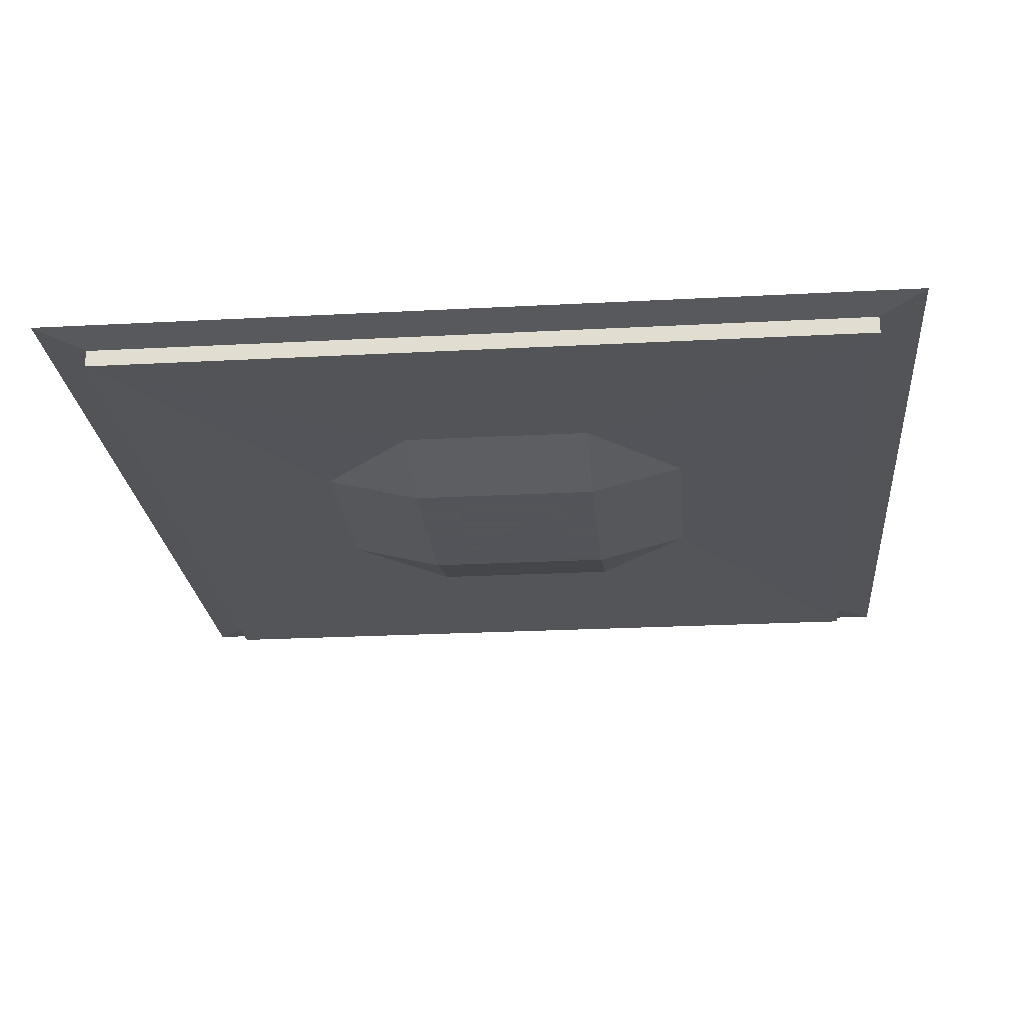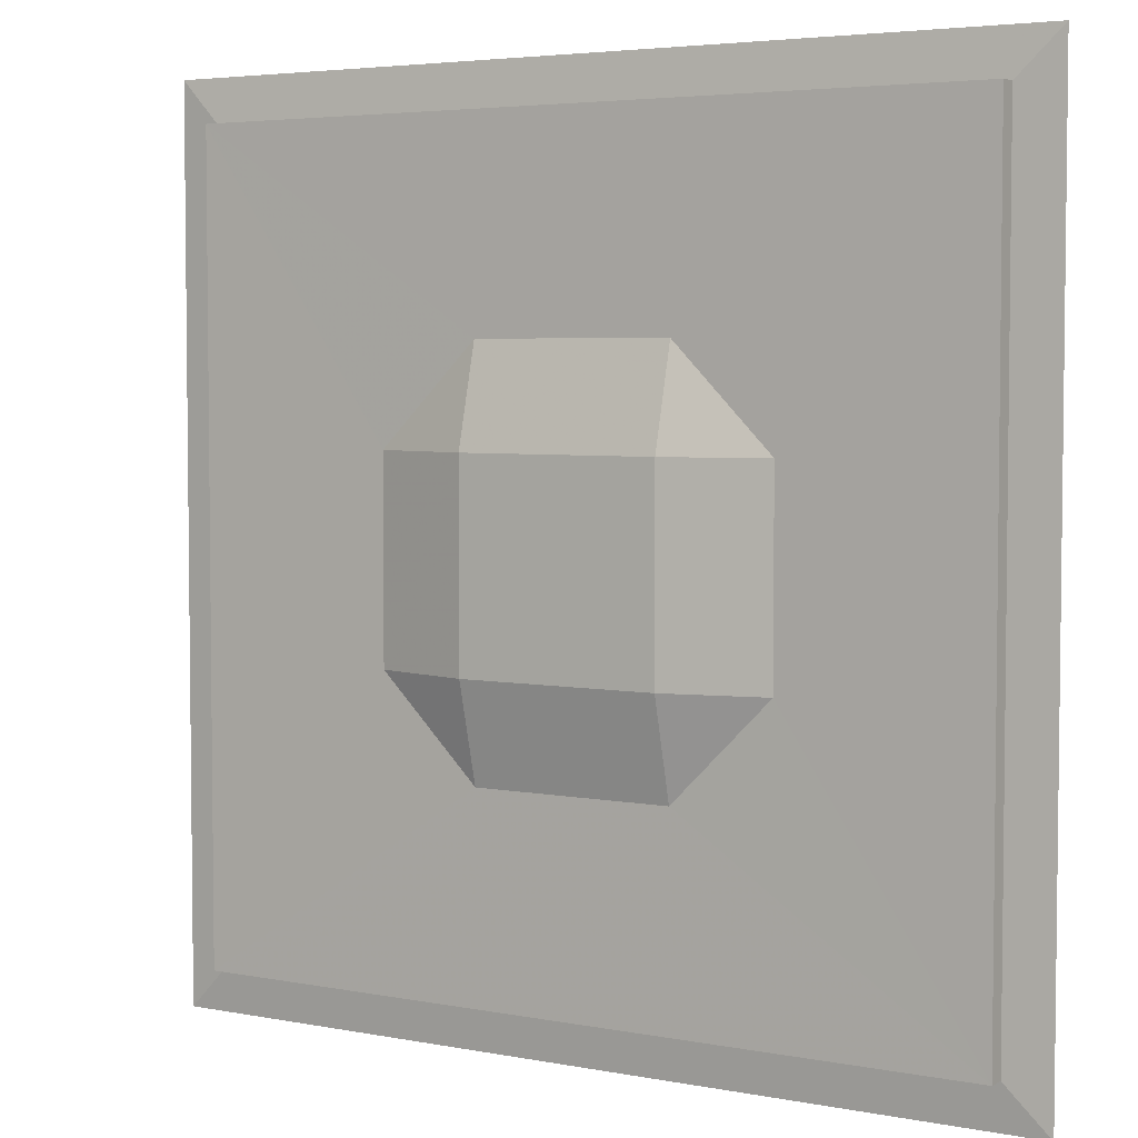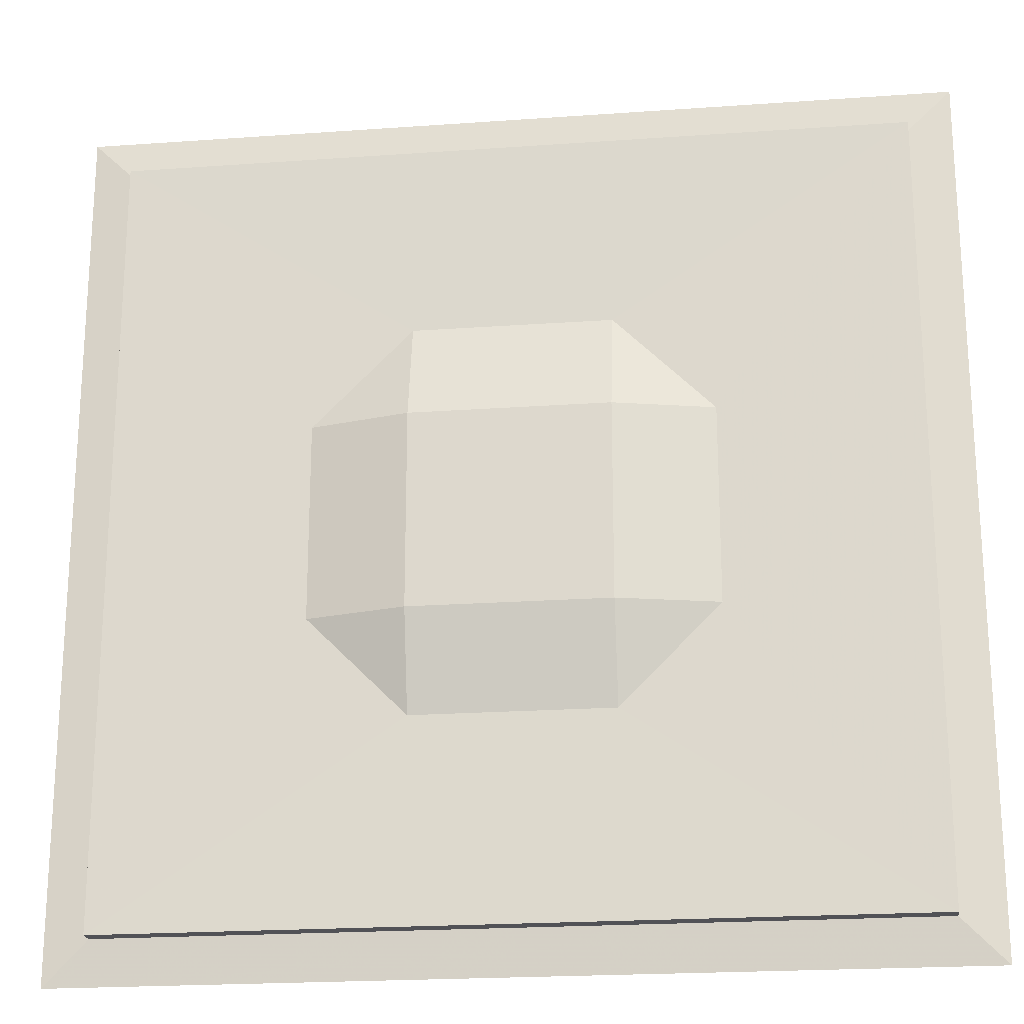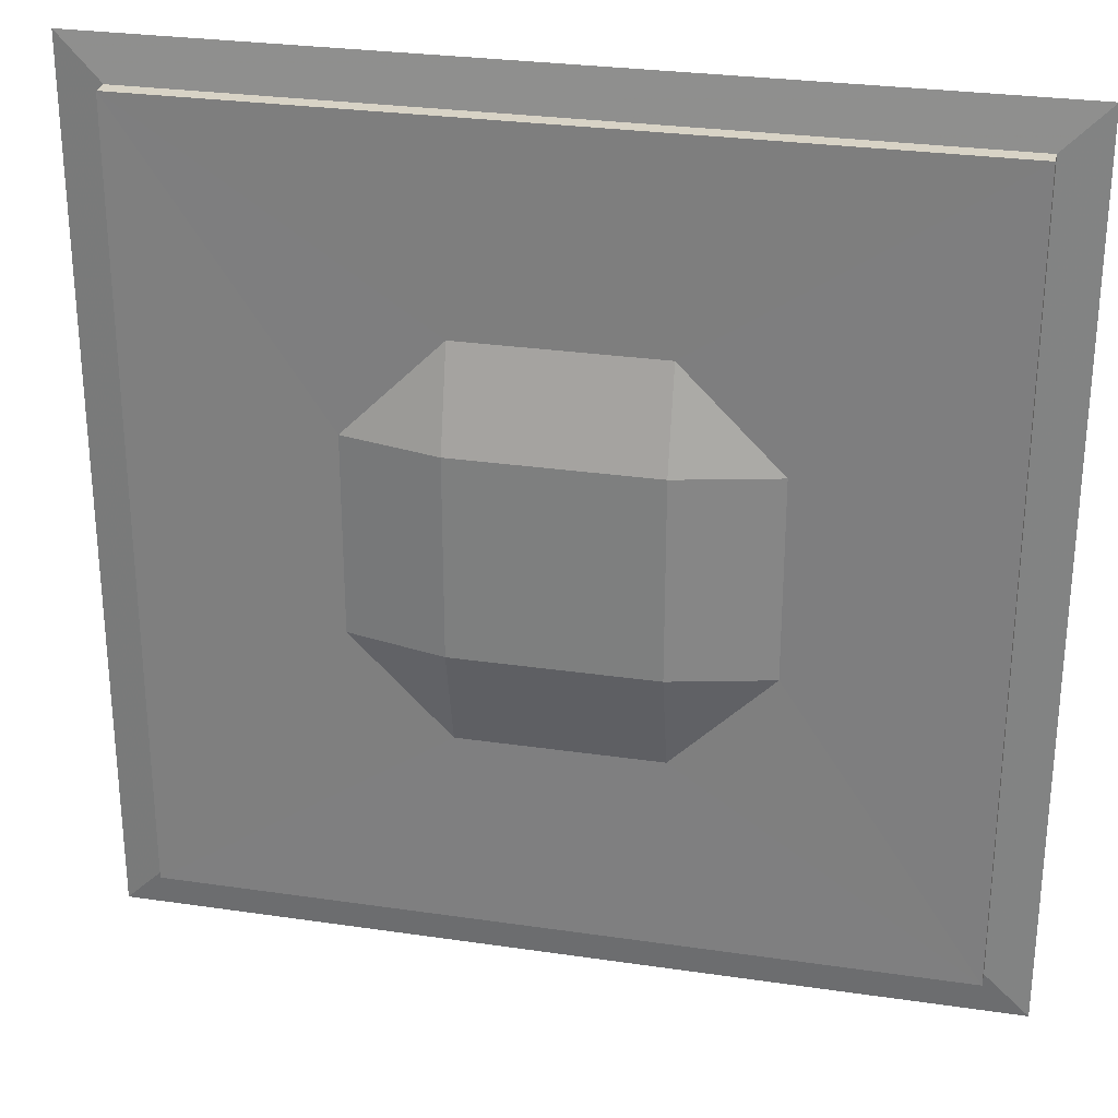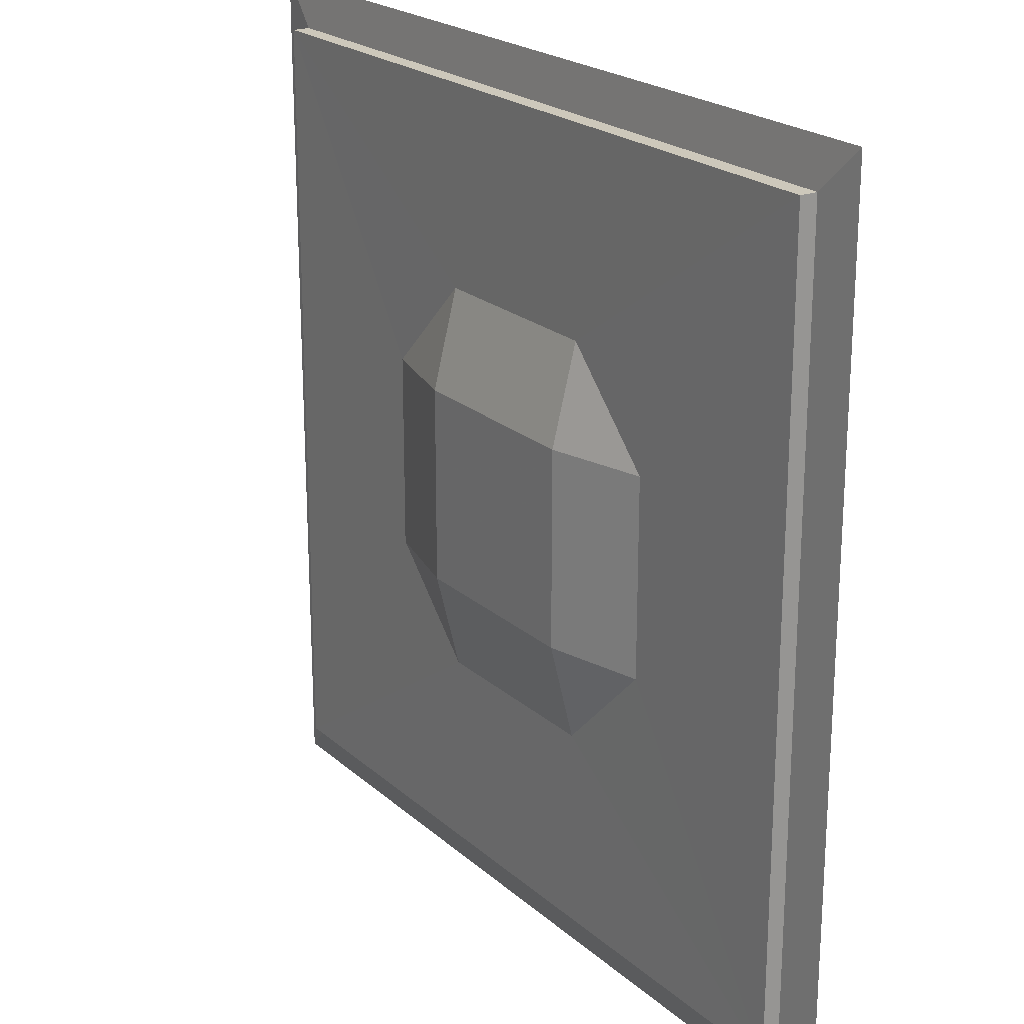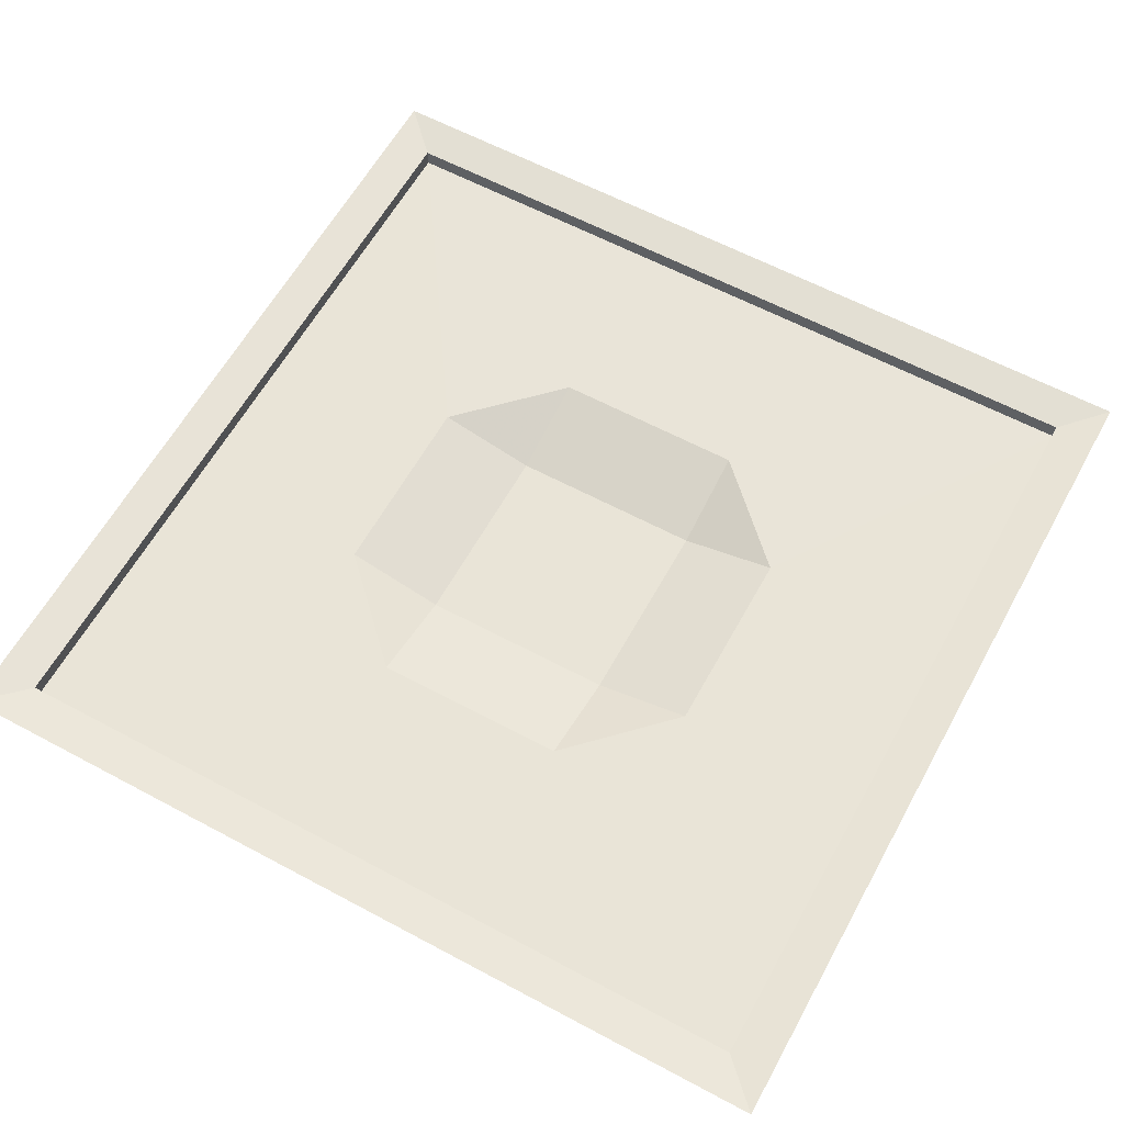
<metadata>
{"format":"obj","ext":"obj","renderer":"f3d","projection":"perspective","resolution":1024,"background":"white","views":[{"elev":-23.9,"azim":5.1,"up":"+Y"},{"elev":4.3,"azim":32.1,"up":"+Z"},{"elev":-21.2,"azim":7.3,"up":"+Z"},{"elev":28.0,"azim":12.6,"up":"+Z"},{"elev":21.9,"azim":55.8,"up":"+Z"},{"elev":60.8,"azim":-61.3,"up":"+Y"}]}
</metadata>
<code>
o Cube
v 8.973 0.04053 -4.486
v 8.973 0.04053 4.486
v -8.973 0.04053 -4.486
v -8.973 0.04053 4.486
v 4.486 0.04053 -8.973
v 4.486 0.04053 8.973
v -4.486 0.04053 -8.973
v -4.486 0.04053 8.973
v -18 0 -18
v -18 0 18
v 18 0 -18
v 18 0 18
v -18 0.8 -18
v -18 0.8 18
v 18 0.8 -18
v 18 0.8 18
v 20 1 -20
v 20 1 20
v -20 1 -20
v -20 1 20
v 4.486 -1.081 4.486
v 4.486 -1.081 -4.486
v -4.486 -1.081 4.486
v -4.486 -1.081 -4.486
f 10 3 9
f 4 10 8
f 12 2 6
f 1 11 5
f 9 3 7
f 9 5 11
f 11 2 12
f 12 8 10
f 10 4 3
f 9 7 5
f 11 1 2
f 12 6 8
f 3 23 24
f 22 1 5
f 23 4 8
f 15 19 13
f 18 15 16
f 20 16 14
f 19 14 13
f 22 2 1
f 2 21 6
f 22 7 24
f 23 6 21
f 3 24 7
f 3 4 23
f 15 17 19
f 18 17 15
f 20 18 16
f 19 20 14
f 22 21 2
f 22 5 7
f 23 8 6
f 16 11 12
f 11 13 9
f 10 16 12
f 9 14 10
f 24 21 22
f 16 15 11
f 11 15 13
f 10 14 16
f 9 13 14
f 24 23 21

</code>
